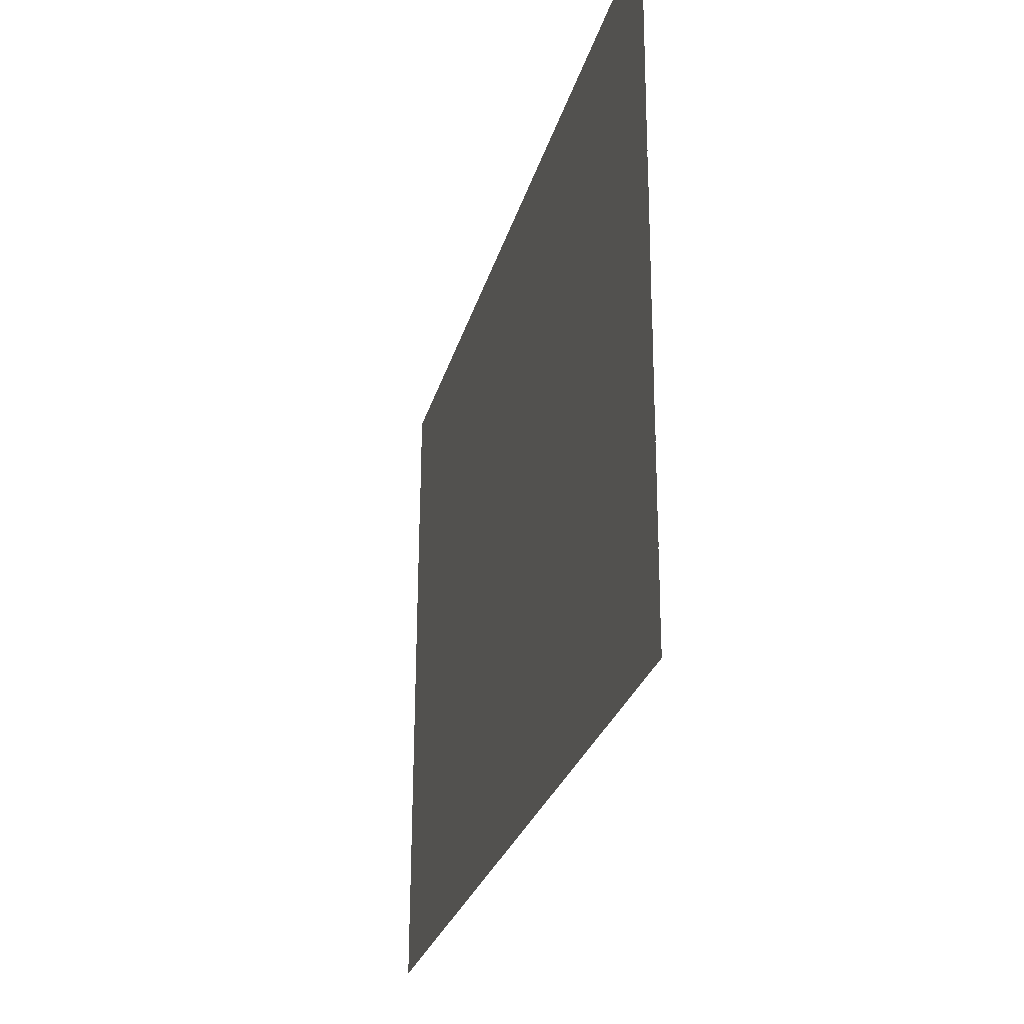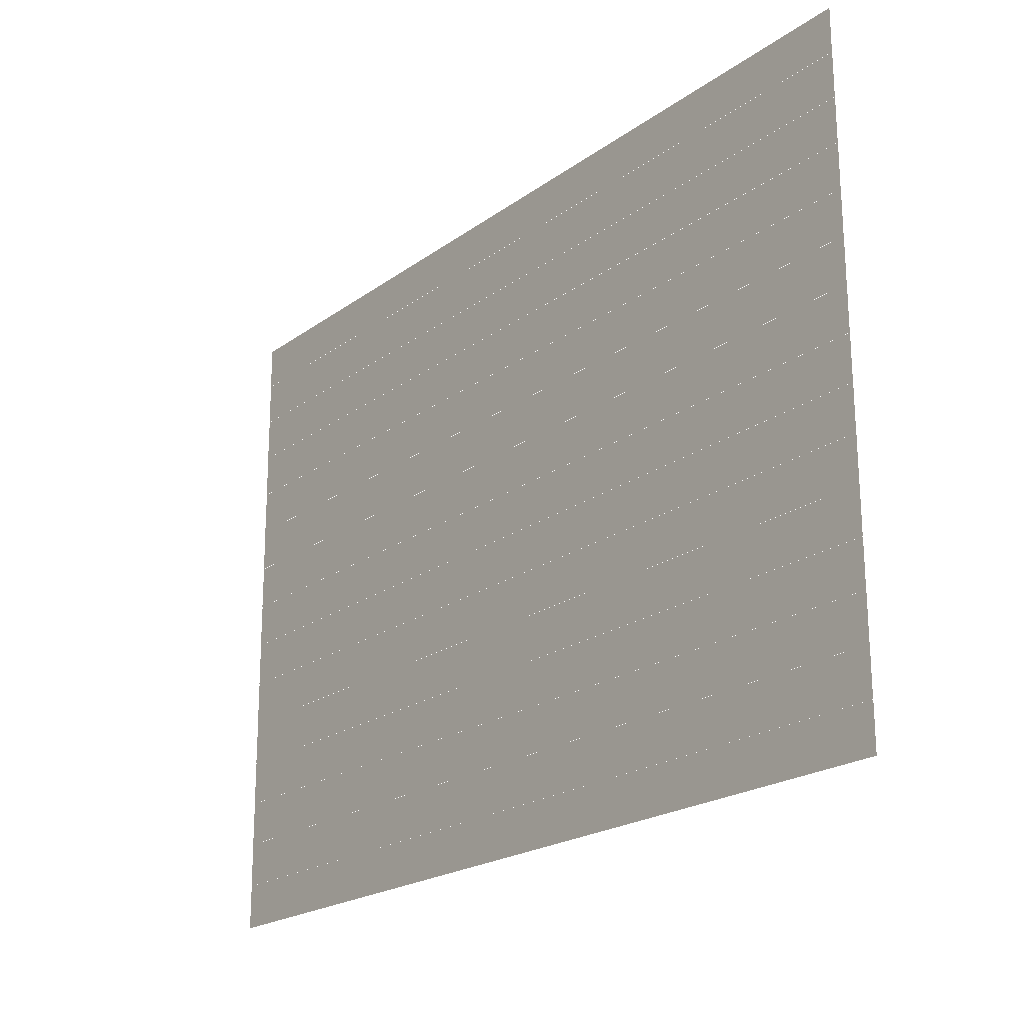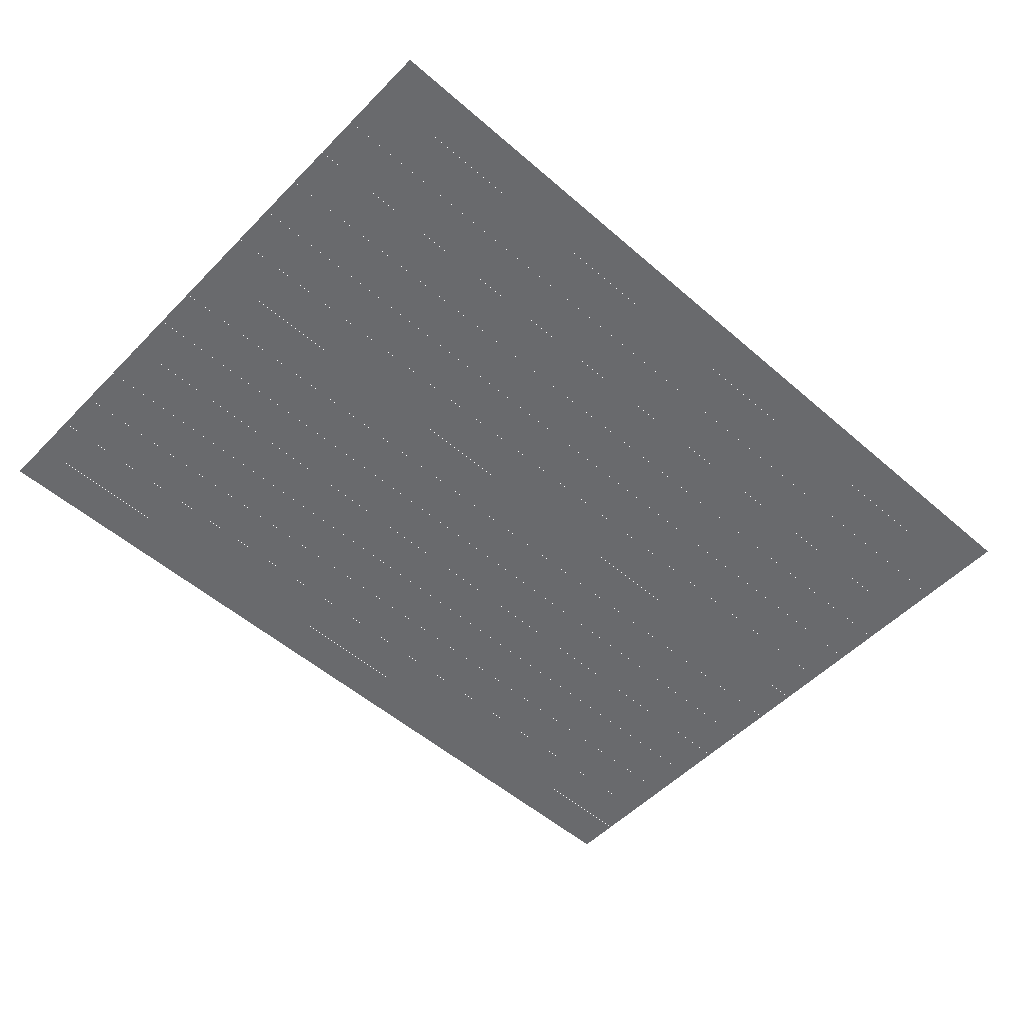
<metadata>
{"format":"obj","ext":"obj","renderer":"f3d","projection":"perspective","resolution":1024,"background":"white","views":[{"elev":-26.6,"azim":-104.2,"up":"+Y"},{"elev":-21.2,"azim":51.6,"up":"+Y"},{"elev":-53.0,"azim":137.1,"up":"+Z"}]}
</metadata>
<code>
v 0 -16 -0.06667
v -16 -16 -0.06667
v -16 0 -0.06667
v 0 0 -0.06667
v -32 -16 -0.06667
v -32 0 -0.06667
v -48 -16 -0.06667
v -48 0 -0.06667
v -64 -16 -0.06667
v -64 0 -0.06667
v -80 -16 -0.06667
v -80 0 -0.06667
v -96 -16 -0.06667
v -96 0 -0.06667
v -112 -16 -0.06667
v -112 0 -0.06667
v -128 -16 -0.06667
v -128 0 -0.06667
v -144 -16 -0.06667
v -144 0 -0.06667
v -160 -16 -0.06667
v -160 0 -0.06667
v -176 -16 -0.06667
v -176 0 -0.06667
v -192 -16 -0.06667
v -192 0 -0.06667
v -208 -16 -0.06667
v -208 0 -0.06667
v -224 -16 -0.06667
v -224 0 -0.06667
v -240 -16 -0.06667
v -240 0 -0.06667
v -256 -16 -0.06667
v -256 0 -0.06667
v -272 -16 -0.06667
v -272 0 -0.06667
v -288 -16 -0.06667
v -288 0 -0.06667
v -304 -16 -0.06667
v -304 0 -0.06667
v -320 -16 -0.06667
v -320 0 -0.06667
v 0 -32 -0.1333
v -16 -32 -0.1333
v -16 -16 -0.1333
v 0 -16 -0.1333
v -32 -32 -0.1333
v -32 -16 -0.1333
v -48 -32 -0.1333
v -48 -16 -0.1333
v -64 -32 -0.1333
v -64 -16 -0.1333
v -80 -32 -0.1333
v -80 -16 -0.1333
v -96 -32 -0.1333
v -96 -16 -0.1333
v -112 -32 -0.1333
v -112 -16 -0.1333
v -128 -32 -0.1333
v -128 -16 -0.1333
v -144 -32 -0.1333
v -144 -16 -0.1333
v -160 -32 -0.1333
v -160 -16 -0.1333
v -176 -32 -0.1333
v -176 -16 -0.1333
v -192 -32 -0.1333
v -192 -16 -0.1333
v -208 -32 -0.1333
v -208 -16 -0.1333
v -224 -32 -0.1333
v -224 -16 -0.1333
v -240 -32 -0.1333
v -240 -16 -0.1333
v -256 -32 -0.1333
v -256 -16 -0.1333
v -272 -32 -0.1333
v -272 -16 -0.1333
v -288 -32 -0.1333
v -288 -16 -0.1333
v -304 -32 -0.1333
v -304 -16 -0.1333
v -320 -32 -0.1333
v -320 -16 -0.1333
v 0 -48 -0.2
v -16 -48 -0.2
v -16 -32 -0.2
v 0 -32 -0.2
v -32 -48 -0.2
v -32 -32 -0.2
v -48 -48 -0.2
v -48 -32 -0.2
v -64 -48 -0.2
v -64 -32 -0.2
v -80 -48 -0.2
v -80 -32 -0.2
v -96 -48 -0.2
v -96 -32 -0.2
v -112 -48 -0.2
v -112 -32 -0.2
v -128 -48 -0.2
v -128 -32 -0.2
v -144 -48 -0.2
v -144 -32 -0.2
v -160 -48 -0.2
v -160 -32 -0.2
v -176 -48 -0.2
v -176 -32 -0.2
v -192 -48 -0.2
v -192 -32 -0.2
v -208 -48 -0.2
v -208 -32 -0.2
v -224 -48 -0.2
v -224 -32 -0.2
v -240 -48 -0.2
v -240 -32 -0.2
v -256 -48 -0.2
v -256 -32 -0.2
v -272 -48 -0.2
v -272 -32 -0.2
v -288 -48 -0.2
v -288 -32 -0.2
v -304 -48 -0.2
v -304 -32 -0.2
v -320 -48 -0.2
v -320 -32 -0.2
v 0 -64 -0.2667
v -16 -64 -0.2667
v -16 -48 -0.2667
v 0 -48 -0.2667
v -32 -64 -0.2667
v -32 -48 -0.2667
v -48 -64 -0.2667
v -48 -48 -0.2667
v -64 -64 -0.2667
v -64 -48 -0.2667
v -80 -64 -0.2667
v -80 -48 -0.2667
v -96 -64 -0.2667
v -96 -48 -0.2667
v -112 -64 -0.2667
v -112 -48 -0.2667
v -128 -64 -0.2667
v -128 -48 -0.2667
v -144 -64 -0.2667
v -144 -48 -0.2667
v -160 -64 -0.2667
v -160 -48 -0.2667
v -176 -64 -0.2667
v -176 -48 -0.2667
v -192 -64 -0.2667
v -192 -48 -0.2667
v -208 -64 -0.2667
v -208 -48 -0.2667
v -224 -64 -0.2667
v -224 -48 -0.2667
v -240 -64 -0.2667
v -240 -48 -0.2667
v -256 -64 -0.2667
v -256 -48 -0.2667
v -272 -64 -0.2667
v -272 -48 -0.2667
v -288 -64 -0.2667
v -288 -48 -0.2667
v -304 -64 -0.2667
v -304 -48 -0.2667
v -320 -64 -0.2667
v -320 -48 -0.2667
v 0 -80 -0.3333
v -16 -80 -0.3333
v -16 -64 -0.3333
v 0 -64 -0.3333
v -32 -80 -0.3333
v -32 -64 -0.3333
v -48 -80 -0.3333
v -48 -64 -0.3333
v -64 -80 -0.3333
v -64 -64 -0.3333
v -80 -80 -0.3333
v -80 -64 -0.3333
v -96 -80 -0.3333
v -96 -64 -0.3333
v -112 -80 -0.3333
v -112 -64 -0.3333
v -128 -80 -0.3333
v -128 -64 -0.3333
v -144 -80 -0.3333
v -144 -64 -0.3333
v -160 -80 -0.3333
v -160 -64 -0.3333
v -176 -80 -0.3333
v -176 -64 -0.3333
v -192 -80 -0.3333
v -192 -64 -0.3333
v -208 -80 -0.3333
v -208 -64 -0.3333
v -224 -80 -0.3333
v -224 -64 -0.3333
v -240 -80 -0.3333
v -240 -64 -0.3333
v -256 -80 -0.3333
v -256 -64 -0.3333
v -272 -80 -0.3333
v -272 -64 -0.3333
v -288 -80 -0.3333
v -288 -64 -0.3333
v -304 -80 -0.3333
v -304 -64 -0.3333
v -320 -80 -0.3333
v -320 -64 -0.3333
v 0 -96 -0.4
v -16 -96 -0.4
v -16 -80 -0.4
v 0 -80 -0.4
v -32 -96 -0.4
v -32 -80 -0.4
v -48 -96 -0.4
v -48 -80 -0.4
v -64 -96 -0.4
v -64 -80 -0.4
v -80 -96 -0.4
v -80 -80 -0.4
v -96 -96 -0.4
v -96 -80 -0.4
v -112 -96 -0.4
v -112 -80 -0.4
v -128 -96 -0.4
v -128 -80 -0.4
v -144 -96 -0.4
v -144 -80 -0.4
v -160 -96 -0.4
v -160 -80 -0.4
v -176 -96 -0.4
v -176 -80 -0.4
v -192 -96 -0.4
v -192 -80 -0.4
v -208 -96 -0.4
v -208 -80 -0.4
v -224 -96 -0.4
v -224 -80 -0.4
v -240 -96 -0.4
v -240 -80 -0.4
v -256 -96 -0.4
v -256 -80 -0.4
v -272 -96 -0.4
v -272 -80 -0.4
v -288 -96 -0.4
v -288 -80 -0.4
v -304 -96 -0.4
v -304 -80 -0.4
v -320 -96 -0.4
v -320 -80 -0.4
v 0 -112 -0.4667
v -16 -112 -0.4667
v -16 -96 -0.4667
v 0 -96 -0.4667
v -32 -112 -0.4667
v -32 -96 -0.4667
v -48 -112 -0.4667
v -48 -96 -0.4667
v -64 -112 -0.4667
v -64 -96 -0.4667
v -80 -112 -0.4667
v -80 -96 -0.4667
v -96 -112 -0.4667
v -96 -96 -0.4667
v -112 -112 -0.4667
v -112 -96 -0.4667
v -128 -112 -0.4667
v -128 -96 -0.4667
v -144 -112 -0.4667
v -144 -96 -0.4667
v -160 -112 -0.4667
v -160 -96 -0.4667
v -176 -112 -0.4667
v -176 -96 -0.4667
v -192 -112 -0.4667
v -192 -96 -0.4667
v -208 -112 -0.4667
v -208 -96 -0.4667
v -224 -112 -0.4667
v -224 -96 -0.4667
v -240 -112 -0.4667
v -240 -96 -0.4667
v -256 -112 -0.4667
v -256 -96 -0.4667
v -272 -112 -0.4667
v -272 -96 -0.4667
v -288 -112 -0.4667
v -288 -96 -0.4667
v -304 -112 -0.4667
v -304 -96 -0.4667
v -320 -112 -0.4667
v -320 -96 -0.4667
v 0 -128 -0.5333
v -16 -128 -0.5333
v -16 -112 -0.5333
v 0 -112 -0.5333
v -32 -128 -0.5333
v -32 -112 -0.5333
v -48 -128 -0.5333
v -48 -112 -0.5333
v -64 -128 -0.5333
v -64 -112 -0.5333
v -80 -128 -0.5333
v -80 -112 -0.5333
v -96 -128 -0.5333
v -96 -112 -0.5333
v -112 -128 -0.5333
v -112 -112 -0.5333
v -128 -128 -0.5333
v -128 -112 -0.5333
v -144 -128 -0.5333
v -144 -112 -0.5333
v -160 -128 -0.5333
v -160 -112 -0.5333
v -176 -128 -0.5333
v -176 -112 -0.5333
v -192 -128 -0.5333
v -192 -112 -0.5333
v -208 -128 -0.5333
v -208 -112 -0.5333
v -224 -128 -0.5333
v -224 -112 -0.5333
v -240 -128 -0.5333
v -240 -112 -0.5333
v -256 -128 -0.5333
v -256 -112 -0.5333
v -272 -128 -0.5333
v -272 -112 -0.5333
v -288 -128 -0.5333
v -288 -112 -0.5333
v -304 -128 -0.5333
v -304 -112 -0.5333
v -320 -128 -0.5333
v -320 -112 -0.5333
v 0 -144 -0.6
v -16 -144 -0.6
v -16 -128 -0.6
v 0 -128 -0.6
v -32 -144 -0.6
v -32 -128 -0.6
v -48 -144 -0.6
v -48 -128 -0.6
v -64 -144 -0.6
v -64 -128 -0.6
v -80 -144 -0.6
v -80 -128 -0.6
v -96 -144 -0.6
v -96 -128 -0.6
v -112 -144 -0.6
v -112 -128 -0.6
v -128 -144 -0.6
v -128 -128 -0.6
v -144 -144 -0.6
v -144 -128 -0.6
v -160 -144 -0.6
v -160 -128 -0.6
v -176 -144 -0.6
v -176 -128 -0.6
v -192 -144 -0.6
v -192 -128 -0.6
v -208 -144 -0.6
v -208 -128 -0.6
v -224 -144 -0.6
v -224 -128 -0.6
v -240 -144 -0.6
v -240 -128 -0.6
v -256 -144 -0.6
v -256 -128 -0.6
v -272 -144 -0.6
v -272 -128 -0.6
v -288 -144 -0.6
v -288 -128 -0.6
v -304 -144 -0.6
v -304 -128 -0.6
v -320 -144 -0.6
v -320 -128 -0.6
v 0 -160 -0.6667
v -16 -160 -0.6667
v -16 -144 -0.6667
v 0 -144 -0.6667
v -32 -160 -0.6667
v -32 -144 -0.6667
v -48 -160 -0.6667
v -48 -144 -0.6667
v -64 -160 -0.6667
v -64 -144 -0.6667
v -80 -160 -0.6667
v -80 -144 -0.6667
v -96 -160 -0.6667
v -96 -144 -0.6667
v -112 -160 -0.6667
v -112 -144 -0.6667
v -128 -160 -0.6667
v -128 -144 -0.6667
v -144 -160 -0.6667
v -144 -144 -0.6667
v -160 -160 -0.6667
v -160 -144 -0.6667
v -176 -160 -0.6667
v -176 -144 -0.6667
v -192 -160 -0.6667
v -192 -144 -0.6667
v -208 -160 -0.6667
v -208 -144 -0.6667
v -224 -160 -0.6667
v -224 -144 -0.6667
v -240 -160 -0.6667
v -240 -144 -0.6667
v -256 -160 -0.6667
v -256 -144 -0.6667
v -272 -160 -0.6667
v -272 -144 -0.6667
v -288 -160 -0.6667
v -288 -144 -0.6667
v -304 -160 -0.6667
v -304 -144 -0.6667
v -320 -160 -0.6667
v -320 -144 -0.6667
v 0 -176 -0.7333
v -16 -176 -0.7333
v -16 -160 -0.7333
v 0 -160 -0.7333
v -32 -176 -0.7333
v -32 -160 -0.7333
v -48 -176 -0.7333
v -48 -160 -0.7333
v -64 -176 -0.7333
v -64 -160 -0.7333
v -80 -176 -0.7333
v -80 -160 -0.7333
v -96 -176 -0.7333
v -96 -160 -0.7333
v -112 -176 -0.7333
v -112 -160 -0.7333
v -128 -176 -0.7333
v -128 -160 -0.7333
v -144 -176 -0.7333
v -144 -160 -0.7333
v -160 -176 -0.7333
v -160 -160 -0.7333
v -176 -176 -0.7333
v -176 -160 -0.7333
v -192 -176 -0.7333
v -192 -160 -0.7333
v -208 -176 -0.7333
v -208 -160 -0.7333
v -224 -176 -0.7333
v -224 -160 -0.7333
v -240 -176 -0.7333
v -240 -160 -0.7333
v -256 -176 -0.7333
v -256 -160 -0.7333
v -272 -176 -0.7333
v -272 -160 -0.7333
v -288 -176 -0.7333
v -288 -160 -0.7333
v -304 -176 -0.7333
v -304 -160 -0.7333
v -320 -176 -0.7333
v -320 -160 -0.7333
v 0 -192 -0.8
v -16 -192 -0.8
v -16 -176 -0.8
v 0 -176 -0.8
v -32 -192 -0.8
v -32 -176 -0.8
v -48 -192 -0.8
v -48 -176 -0.8
v -64 -192 -0.8
v -64 -176 -0.8
v -80 -192 -0.8
v -80 -176 -0.8
v -96 -192 -0.8
v -96 -176 -0.8
v -112 -192 -0.8
v -112 -176 -0.8
v -128 -192 -0.8
v -128 -176 -0.8
v -144 -192 -0.8
v -144 -176 -0.8
v -160 -192 -0.8
v -160 -176 -0.8
v -176 -192 -0.8
v -176 -176 -0.8
v -192 -192 -0.8
v -192 -176 -0.8
v -208 -192 -0.8
v -208 -176 -0.8
v -224 -192 -0.8
v -224 -176 -0.8
v -240 -192 -0.8
v -240 -176 -0.8
v -256 -192 -0.8
v -256 -176 -0.8
v -272 -192 -0.8
v -272 -176 -0.8
v -288 -192 -0.8
v -288 -176 -0.8
v -304 -192 -0.8
v -304 -176 -0.8
v -320 -192 -0.8
v -320 -176 -0.8
v 0 -208 -0.8667
v -16 -208 -0.8667
v -16 -192 -0.8667
v 0 -192 -0.8667
v -32 -208 -0.8667
v -32 -192 -0.8667
v -48 -208 -0.8667
v -48 -192 -0.8667
v -64 -208 -0.8667
v -64 -192 -0.8667
v -80 -208 -0.8667
v -80 -192 -0.8667
v -96 -208 -0.8667
v -96 -192 -0.8667
v -112 -208 -0.8667
v -112 -192 -0.8667
v -128 -208 -0.8667
v -128 -192 -0.8667
v -144 -208 -0.8667
v -144 -192 -0.8667
v -160 -208 -0.8667
v -160 -192 -0.8667
v -176 -208 -0.8667
v -176 -192 -0.8667
v -192 -208 -0.8667
v -192 -192 -0.8667
v -208 -208 -0.8667
v -208 -192 -0.8667
v -224 -208 -0.8667
v -224 -192 -0.8667
v -240 -208 -0.8667
v -240 -192 -0.8667
v -256 -208 -0.8667
v -256 -192 -0.8667
v -272 -208 -0.8667
v -272 -192 -0.8667
v -288 -208 -0.8667
v -288 -192 -0.8667
v -304 -208 -0.8667
v -304 -192 -0.8667
v -320 -208 -0.8667
v -320 -192 -0.8667
v 0 -224 -0.9333
v -16 -224 -0.9333
v -16 -208 -0.9333
v 0 -208 -0.9333
v -32 -224 -0.9333
v -32 -208 -0.9333
v -48 -224 -0.9333
v -48 -208 -0.9333
v -64 -224 -0.9333
v -64 -208 -0.9333
v -80 -224 -0.9333
v -80 -208 -0.9333
v -96 -224 -0.9333
v -96 -208 -0.9333
v -112 -224 -0.9333
v -112 -208 -0.9333
v -128 -224 -0.9333
v -128 -208 -0.9333
v -144 -224 -0.9333
v -144 -208 -0.9333
v -160 -224 -0.9333
v -160 -208 -0.9333
v -176 -224 -0.9333
v -176 -208 -0.9333
v -192 -224 -0.9333
v -192 -208 -0.9333
v -208 -224 -0.9333
v -208 -208 -0.9333
v -224 -224 -0.9333
v -224 -208 -0.9333
v -240 -224 -0.9333
v -240 -208 -0.9333
v -256 -224 -0.9333
v -256 -208 -0.9333
v -272 -224 -0.9333
v -272 -208 -0.9333
v -288 -224 -0.9333
v -288 -208 -0.9333
v -304 -224 -0.9333
v -304 -208 -0.9333
v -320 -224 -0.9333
v -320 -208 -0.9333
v 0 -240 -1
v -16 -240 -1
v -16 -224 -1
v 0 -224 -1
v -32 -240 -1
v -32 -224 -1
v -48 -240 -1
v -48 -224 -1
v -64 -240 -1
v -64 -224 -1
v -80 -240 -1
v -80 -224 -1
v -96 -240 -1
v -96 -224 -1
v -112 -240 -1
v -112 -224 -1
v -128 -240 -1
v -128 -224 -1
v -144 -240 -1
v -144 -224 -1
v -160 -240 -1
v -160 -224 -1
v -176 -240 -1
v -176 -224 -1
v -192 -240 -1
v -192 -224 -1
v -208 -240 -1
v -208 -224 -1
v -224 -240 -1
v -224 -224 -1
v -240 -240 -1
v -240 -224 -1
v -256 -240 -1
v -256 -224 -1
v -272 -240 -1
v -272 -224 -1
v -288 -240 -1
v -288 -224 -1
v -304 -240 -1
v -304 -224 -1
v -320 -240 -1
v -320 -224 -1
g mesh_0001
f 1 2 3 4
f 2 5 6 3
f 5 7 8 6
f 7 9 10 8
f 9 11 12 10
f 11 13 14 12
f 13 15 16 14
f 15 17 18 16
f 17 19 20 18
f 19 21 22 20
f 21 23 24 22
f 23 25 26 24
f 25 27 28 26
f 27 29 30 28
f 29 31 32 30
f 31 33 34 32
f 33 35 36 34
f 35 37 38 36
f 37 39 40 38
f 39 41 42 40
f 43 44 45 46
f 44 47 48 45
f 47 49 50 48
f 49 51 52 50
f 51 53 54 52
f 53 55 56 54
f 55 57 58 56
f 57 59 60 58
f 59 61 62 60
f 61 63 64 62
f 63 65 66 64
f 65 67 68 66
f 67 69 70 68
f 69 71 72 70
f 71 73 74 72
f 73 75 76 74
f 75 77 78 76
f 77 79 80 78
f 79 81 82 80
f 81 83 84 82
f 85 86 87 88
f 86 89 90 87
f 89 91 92 90
f 91 93 94 92
f 93 95 96 94
f 95 97 98 96
f 97 99 100 98
f 99 101 102 100
f 101 103 104 102
f 103 105 106 104
f 105 107 108 106
f 107 109 110 108
f 109 111 112 110
f 111 113 114 112
f 113 115 116 114
f 115 117 118 116
f 117 119 120 118
f 119 121 122 120
f 121 123 124 122
f 123 125 126 124
f 127 128 129 130
f 128 131 132 129
f 131 133 134 132
f 133 135 136 134
f 135 137 138 136
f 137 139 140 138
f 139 141 142 140
f 141 143 144 142
f 143 145 146 144
f 145 147 148 146
f 147 149 150 148
f 149 151 152 150
f 151 153 154 152
f 153 155 156 154
f 155 157 158 156
f 157 159 160 158
f 159 161 162 160
f 161 163 164 162
f 163 165 166 164
f 165 167 168 166
f 169 170 171 172
f 170 173 174 171
f 173 175 176 174
f 175 177 178 176
f 177 179 180 178
f 179 181 182 180
f 181 183 184 182
f 183 185 186 184
f 185 187 188 186
f 187 189 190 188
f 189 191 192 190
f 191 193 194 192
f 193 195 196 194
f 195 197 198 196
f 197 199 200 198
f 199 201 202 200
f 201 203 204 202
f 203 205 206 204
f 205 207 208 206
f 207 209 210 208
f 211 212 213 214
f 212 215 216 213
f 215 217 218 216
f 217 219 220 218
f 219 221 222 220
f 221 223 224 222
f 223 225 226 224
f 225 227 228 226
f 227 229 230 228
f 229 231 232 230
f 231 233 234 232
f 233 235 236 234
f 235 237 238 236
f 237 239 240 238
f 239 241 242 240
f 241 243 244 242
f 243 245 246 244
f 245 247 248 246
f 247 249 250 248
f 249 251 252 250
f 253 254 255 256
f 254 257 258 255
f 257 259 260 258
f 259 261 262 260
f 261 263 264 262
f 263 265 266 264
f 265 267 268 266
f 267 269 270 268
f 269 271 272 270
f 271 273 274 272
f 273 275 276 274
f 275 277 278 276
f 277 279 280 278
f 279 281 282 280
f 281 283 284 282
f 283 285 286 284
f 285 287 288 286
f 287 289 290 288
f 289 291 292 290
f 291 293 294 292
f 295 296 297 298
f 296 299 300 297
f 299 301 302 300
f 301 303 304 302
f 303 305 306 304
f 305 307 308 306
f 307 309 310 308
f 309 311 312 310
f 311 313 314 312
f 313 315 316 314
f 315 317 318 316
f 317 319 320 318
f 319 321 322 320
f 321 323 324 322
f 323 325 326 324
f 325 327 328 326
f 327 329 330 328
f 329 331 332 330
f 331 333 334 332
f 333 335 336 334
f 337 338 339 340
f 338 341 342 339
f 341 343 344 342
f 343 345 346 344
f 345 347 348 346
f 347 349 350 348
f 349 351 352 350
f 351 353 354 352
f 353 355 356 354
f 355 357 358 356
f 357 359 360 358
f 359 361 362 360
f 361 363 364 362
f 363 365 366 364
f 365 367 368 366
f 367 369 370 368
f 369 371 372 370
f 371 373 374 372
f 373 375 376 374
f 375 377 378 376
f 379 380 381 382
f 380 383 384 381
f 383 385 386 384
f 385 387 388 386
f 387 389 390 388
f 389 391 392 390
f 391 393 394 392
f 393 395 396 394
f 395 397 398 396
f 397 399 400 398
f 399 401 402 400
f 401 403 404 402
f 403 405 406 404
f 405 407 408 406
f 407 409 410 408
f 409 411 412 410
f 411 413 414 412
f 413 415 416 414
f 415 417 418 416
f 417 419 420 418
f 421 422 423 424
f 422 425 426 423
f 425 427 428 426
f 427 429 430 428
f 429 431 432 430
f 431 433 434 432
f 433 435 436 434
f 435 437 438 436
f 437 439 440 438
f 439 441 442 440
f 441 443 444 442
f 443 445 446 444
f 445 447 448 446
f 447 449 450 448
f 449 451 452 450
f 451 453 454 452
f 453 455 456 454
f 455 457 458 456
f 457 459 460 458
f 459 461 462 460
f 463 464 465 466
f 464 467 468 465
f 467 469 470 468
f 469 471 472 470
f 471 473 474 472
f 473 475 476 474
f 475 477 478 476
f 477 479 480 478
f 479 481 482 480
f 481 483 484 482
f 483 485 486 484
f 485 487 488 486
f 487 489 490 488
f 489 491 492 490
f 491 493 494 492
f 493 495 496 494
f 495 497 498 496
f 497 499 500 498
f 499 501 502 500
f 501 503 504 502
f 505 506 507 508
f 506 509 510 507
f 509 511 512 510
f 511 513 514 512
f 513 515 516 514
f 515 517 518 516
f 517 519 520 518
f 519 521 522 520
f 521 523 524 522
f 523 525 526 524
f 525 527 528 526
f 527 529 530 528
f 529 531 532 530
f 531 533 534 532
f 533 535 536 534
f 535 537 538 536
f 537 539 540 538
f 539 541 542 540
f 541 543 544 542
f 543 545 546 544
f 547 548 549 550
f 548 551 552 549
f 551 553 554 552
f 553 555 556 554
f 555 557 558 556
f 557 559 560 558
f 559 561 562 560
f 561 563 564 562
f 563 565 566 564
f 565 567 568 566
f 567 569 570 568
f 569 571 572 570
f 571 573 574 572
f 573 575 576 574
f 575 577 578 576
f 577 579 580 578
f 579 581 582 580
f 581 583 584 582
f 583 585 586 584
f 585 587 588 586
f 589 590 591 592
f 590 593 594 591
f 593 595 596 594
f 595 597 598 596
f 597 599 600 598
f 599 601 602 600
f 601 603 604 602
f 603 605 606 604
f 605 607 608 606
f 607 609 610 608
f 609 611 612 610
f 611 613 614 612
f 613 615 616 614
f 615 617 618 616
f 617 619 620 618
f 619 621 622 620
f 621 623 624 622
f 623 625 626 624
f 625 627 628 626
f 627 629 630 628

</code>
